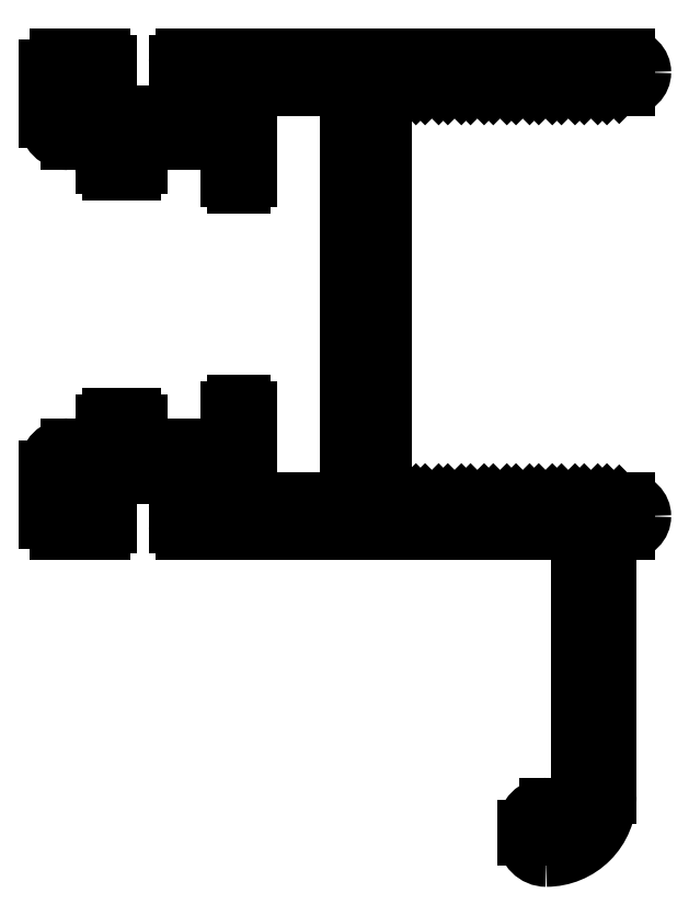
<metadata>
{"format":"dxf","ext":"dxf","renderer":"ezdxf+matplotlib","layout":"modelspace","background":"white","min_lineweight":24,"dpi":150}
</metadata>
<code>
0
SECTION
2
ENTITIES
0
LINE
8
0
10
891
20
827.9
30
0
11
891.2
21
827.7
31
0
0
ARC
8
0
10
891.5
20
827.9
30
0
40
0.3
50
225
51
315
0
ARC
8
0
10
890.9
20
827.9
30
0
40
0.1
50
45
51
135
0
LINE
8
0
10
891.9
20
827.9
30
0
11
891.7
21
827.7
31
0
0
LINE
8
0
10
890.9
20
827.9
30
0
11
890.6
21
827.7
31
0
0
ARC
8
0
10
892
20
827.9
30
0
40
0.1
50
45
51
135
0
ARC
8
0
10
890.4
20
827.9
30
0
40
0.3
50
225
51
315
0
LINE
8
0
10
892
20
827.9
30
0
11
892.2
21
827.8
31
0
0
LINE
8
0
10
889.9
20
827.9
30
0
11
890.2
21
827.7
31
0
0
ARC
8
0
10
892.6
20
828.1
30
0
40
0.5
50
225
51
270
0
ARC
8
0
10
889.9
20
827.9
30
0
40
0.1
50
45
51
135
0
LINE
8
0
10
892.6
20
827.6
30
0
11
892.6
21
827.6
31
0
0
LINE
8
0
10
889.8
20
827.9
30
0
11
889.6
21
827.7
31
0
0
ARC
8
0
10
892.6
20
828.4
30
0
40
0.75
50
270
51
0
0
ARC
8
0
10
889.4
20
827.9
30
0
40
0.3
50
225
51
315
0
ARC
8
0
10
892.6
20
828.4
30
0
40
0.75
50
0
51
90
0
LINE
8
0
10
888.9
20
827.9
30
0
11
889.1
21
827.7
31
0
0
LINE
8
0
10
872.1
20
829.1
30
0
11
892.6
21
829.1
31
0
0
ARC
8
0
10
888.8
20
827.9
30
0
40
0.1
50
45
51
135
0
ARC
8
0
10
872.1
20
828.8
30
0
40
0.3
50
90
51
180
0
LINE
8
0
10
888.8
20
827.9
30
0
11
888.5
21
827.7
31
0
0
LINE
8
0
10
871.8
20
828
30
0
11
871.8
21
828.8
31
0
0
ARC
8
0
10
888.3
20
827.9
30
0
40
0.3
50
225
51
315
0
ARC
8
0
10
872.1
20
828
30
0
40
0.3
50
180
51
270
0
LINE
8
0
10
887.8
20
827.9
30
0
11
888.1
21
827.7
31
0
0
LINE
8
0
10
872.1
20
827.7
30
0
11
872.8
21
827.7
31
0
0
ARC
8
0
10
887.8
20
827.9
30
0
40
0.1
50
45
51
135
0
ARC
8
0
10
872.8
20
827.1
30
0
40
0.6
50
0
51
90
0
LINE
8
0
10
887.7
20
827.9
30
0
11
887.5
21
827.7
31
0
0
ARC
8
0
10
872.8
20
827.1
30
0
40
0.6
50
270
51
0
0
ARC
8
0
10
887.3
20
827.9
30
0
40
0.3
50
225
51
315
0
LINE
8
0
10
867.8
20
826.5
30
0
11
872.8
21
826.5
31
0
0
LINE
8
0
10
886.8
20
827.9
30
0
11
887
21
827.7
31
0
0
ARC
8
0
10
867.8
20
827.1
30
0
40
0.6
50
180
51
270
0
ARC
8
0
10
886.7
20
827.9
30
0
40
0.1
50
45
51
135
0
ARC
8
0
10
867.8
20
827.1
30
0
40
0.6
50
90
51
180
0
LINE
8
0
10
886.7
20
827.9
30
0
11
886.4
21
827.7
31
0
0
LINE
8
0
10
867.8
20
827.7
30
0
11
868.4
21
827.7
31
0
0
ARC
8
0
10
886.2
20
827.9
30
0
40
0.3
50
225
51
315
0
ARC
8
0
10
868.4
20
828
30
0
40
0.3
50
270
51
0
0
LINE
8
0
10
885.7
20
827.9
30
0
11
886
21
827.7
31
0
0
LINE
8
0
10
868.7
20
828
30
0
11
868.7
21
828.8
31
0
0
ARC
8
0
10
885.7
20
827.9
30
0
40
0.1
50
45
51
135
0
ARC
8
0
10
868.4
20
828.8
30
0
40
0.3
50
0
51
90
0
LINE
8
0
10
885.6
20
827.9
30
0
11
885.4
21
827.7
31
0
0
LINE
8
0
10
866.3
20
829.1
30
0
11
868.4
21
829.1
31
0
0
ARC
8
0
10
885.2
20
827.9
30
0
40
0.3
50
225
51
315
0
ARC
8
0
10
866.3
20
828.6
30
0
40
0.5
50
90
51
180
0
LINE
8
0
10
884.7
20
827.9
30
0
11
884.9
21
827.7
31
0
0
LINE
8
0
10
865.8
20
826.1
30
0
11
865.8
21
828.6
31
0
0
ARC
8
0
10
884.6
20
827.9
30
0
40
0.1
50
45
51
135
0
ARC
8
0
10
866.8
20
826.1
30
0
40
1
50
180
51
270
0
LINE
8
0
10
884.6
20
827.9
30
0
11
884.3
21
827.7
31
0
0
LINE
8
0
10
868.1
20
825.1
30
0
11
866.8
21
825.1
31
0
0
ARC
8
0
10
884.1
20
827.9
30
0
40
0.3
50
225
51
315
0
ARC
8
0
10
868.1
20
824.8
30
0
40
0.3
50
0
51
90
0
LINE
8
0
10
883.6
20
827.9
30
0
11
883.9
21
827.7
31
0
0
LINE
8
0
10
868.4
20
824
30
0
11
868.4
21
824.8
31
0
0
ARC
8
0
10
883.6
20
827.9
30
0
40
0.1
50
45
51
135
0
ARC
8
0
10
868.7
20
824
30
0
40
0.3
50
180
51
270
0
LINE
8
0
10
883.5
20
827.9
30
0
11
883.3
21
827.7
31
0
0
LINE
8
0
10
868.7
20
823.7
30
0
11
869.8
21
823.7
31
0
0
ARC
8
0
10
883.1
20
827.9
30
0
40
0.3
50
225
51
315
0
ARC
8
0
10
869.8
20
824
30
0
40
0.3
50
270
51
0
0
LINE
8
0
10
882.6
20
827.9
30
0
11
882.8
21
827.7
31
0
0
LINE
8
0
10
870.1
20
824
30
0
11
870.1
21
824.8
31
0
0
ARC
8
0
10
882.5
20
827.9
30
0
40
0.1
50
45
51
135
0
ARC
8
0
10
870.4
20
824.8
30
0
40
0.3
50
90
51
180
0
LINE
8
0
10
882.5
20
827.9
30
0
11
882.2
21
827.7
31
0
0
LINE
8
0
10
870.4
20
825.1
30
0
11
873.9
21
825.1
31
0
0
ARC
8
0
10
882
20
827.9
30
0
40
0.3
50
225
51
315
0
ARC
8
0
10
873.9
20
824.8
30
0
40
0.3
50
0
51
90
0
LINE
8
0
10
881.7
20
827.8
30
0
11
881.8
21
827.7
31
0
0
LINE
8
0
10
874.2
20
823.4
30
0
11
874.2
21
824.8
31
0
0
ARC
8
0
10
881.6
20
827.7
30
0
40
0.1
50
45
51
90
0
ARC
8
0
10
874.5
20
823.4
30
0
40
0.3
50
180
51
270
0
LINE
8
0
10
881.6
20
827.8
30
0
11
881.6
21
827.8
31
0
0
LINE
8
0
10
874.5
20
823.1
30
0
11
874.9
21
823.1
31
0
0
ARC
8
0
10
881.6
20
827.6
30
0
40
0.2
50
90
51
180
0
ARC
8
0
10
874.9
20
823.4
30
0
40
0.3
50
270
51
0
0
LINE
8
0
10
881.4
20
827.6
30
0
11
881.4
21
808.6
31
0
0
LINE
8
0
10
875.2
20
823.4
30
0
11
875.2
21
827.6
31
0
0
ARC
8
0
10
881.6
20
808.6
30
0
40
0.2
50
180
51
270
0
LINE
8
0
10
875.2
20
827.6
30
0
11
879.4
21
827.6
31
0
0
LINE
8
0
10
881.6
20
808.4
30
0
11
881.6
21
808.4
31
0
0
ARC
8
0
10
879.4
20
827.3
30
0
40
0.3
50
0
51
90
0
ARC
8
0
10
881.6
20
808.5
30
0
40
0.1
50
270
51
315
0
LINE
8
0
10
879.7
20
827.3
30
0
11
879.7
21
808.9
31
0
0
LINE
8
0
10
881.7
20
808.4
30
0
11
881.8
21
808.5
31
0
0
ARC
8
0
10
879.4
20
808.9
30
0
40
0.3
50
270
51
0
0
ARC
8
0
10
882
20
808.3
30
0
40
0.3
50
45
51
135
0
LINE
8
0
10
875.2
20
808.6
30
0
11
879.4
21
808.6
31
0
0
LINE
8
0
10
882.5
20
808.3
30
0
11
882.2
21
808.5
31
0
0
LINE
8
0
10
875.2
20
812.8
30
0
11
875.2
21
808.6
31
0
0
ARC
8
0
10
882.5
20
808.4
30
0
40
0.1
50
225
51
315
0
ARC
8
0
10
874.9
20
812.8
30
0
40
0.3
50
0
51
90
0
LINE
8
0
10
882.6
20
808.3
30
0
11
882.8
21
808.5
31
0
0
LINE
8
0
10
874.5
20
813.1
30
0
11
874.9
21
813.1
31
0
0
ARC
8
0
10
883.1
20
808.3
30
0
40
0.3
50
45
51
135
0
ARC
8
0
10
874.5
20
812.8
30
0
40
0.3
50
90
51
180
0
LINE
8
0
10
883.5
20
808.3
30
0
11
883.3
21
808.5
31
0
0
LINE
8
0
10
874.2
20
812.8
30
0
11
874.2
21
811.4
31
0
0
ARC
8
0
10
883.6
20
808.4
30
0
40
0.1
50
225
51
315
0
ARC
8
0
10
873.9
20
811.4
30
0
40
0.3
50
270
51
0
0
LINE
8
0
10
883.6
20
808.3
30
0
11
883.9
21
808.5
31
0
0
LINE
8
0
10
870.4
20
811.1
30
0
11
873.9
21
811.1
31
0
0
ARC
8
0
10
884.1
20
808.3
30
0
40
0.3
50
45
51
135
0
ARC
8
0
10
870.4
20
811.4
30
0
40
0.3
50
180
51
270
0
LINE
8
0
10
884.6
20
808.3
30
0
11
884.3
21
808.5
31
0
0
LINE
8
0
10
870.1
20
812.2
30
0
11
870.1
21
811.4
31
0
0
ARC
8
0
10
884.6
20
808.4
30
0
40
0.1
50
225
51
315
0
ARC
8
0
10
869.8
20
812.2
30
0
40
0.3
50
0
51
90
0
LINE
8
0
10
884.7
20
808.3
30
0
11
884.9
21
808.5
31
0
0
LINE
8
0
10
868.7
20
812.5
30
0
11
869.8
21
812.5
31
0
0
ARC
8
0
10
885.2
20
808.3
30
0
40
0.3
50
45
51
135
0
ARC
8
0
10
868.7
20
812.2
30
0
40
0.3
50
90
51
180
0
LINE
8
0
10
885.6
20
808.3
30
0
11
885.4
21
808.5
31
0
0
LINE
8
0
10
868.4
20
812.2
30
0
11
868.4
21
811.4
31
0
0
ARC
8
0
10
885.7
20
808.4
30
0
40
0.1
50
225
51
315
0
ARC
8
0
10
868.1
20
811.4
30
0
40
0.3
50
270
51
0
0
LINE
8
0
10
885.7
20
808.3
30
0
11
886
21
808.5
31
0
0
LINE
8
0
10
868.1
20
811.1
30
0
11
866.8
21
811.1
31
0
0
ARC
8
0
10
886.2
20
808.3
30
0
40
0.3
50
45
51
135
0
ARC
8
0
10
866.8
20
810.1
30
0
40
1
50
90
51
180
0
LINE
8
0
10
886.7
20
808.3
30
0
11
886.4
21
808.5
31
0
0
LINE
8
0
10
865.8
20
810.1
30
0
11
865.8
21
807.6
31
0
0
ARC
8
0
10
886.7
20
808.4
30
0
40
0.1
50
225
51
315
0
ARC
8
0
10
866.3
20
807.6
30
0
40
0.5
50
180
51
270
0
LINE
8
0
10
886.8
20
808.3
30
0
11
887
21
808.5
31
0
0
LINE
8
0
10
866.3
20
807.1
30
0
11
868.4
21
807.1
31
0
0
ARC
8
0
10
887.3
20
808.3
30
0
40
0.3
50
45
51
135
0
ARC
8
0
10
868.4
20
807.4
30
0
40
0.3
50
270
51
0
0
LINE
8
0
10
887.7
20
808.3
30
0
11
887.5
21
808.5
31
0
0
LINE
8
0
10
868.7
20
808.2
30
0
11
868.7
21
807.4
31
0
0
ARC
8
0
10
887.8
20
808.4
30
0
40
0.1
50
225
51
315
0
ARC
8
0
10
868.4
20
808.2
30
0
40
0.3
50
0
51
90
0
LINE
8
0
10
887.8
20
808.3
30
0
11
888.1
21
808.5
31
0
0
LINE
8
0
10
867.8
20
808.5
30
0
11
868.4
21
808.5
31
0
0
ARC
8
0
10
888.3
20
808.3
30
0
40
0.3
50
45
51
135
0
ARC
8
0
10
867.8
20
809.1
30
0
40
0.6
50
180
51
270
0
LINE
8
0
10
888.8
20
808.3
30
0
11
888.5
21
808.5
31
0
0
ARC
8
0
10
867.8
20
809.1
30
0
40
0.6
50
90
51
180
0
ARC
8
0
10
888.8
20
808.4
30
0
40
0.1
50
225
51
315
0
LINE
8
0
10
867.8
20
809.7
30
0
11
872.8
21
809.7
31
0
0
LINE
8
0
10
888.9
20
808.3
30
0
11
889.1
21
808.5
31
0
0
ARC
8
0
10
872.8
20
809.1
30
0
40
0.6
50
0
51
90
0
ARC
8
0
10
889.4
20
808.3
30
0
40
0.3
50
45
51
135
0
ARC
8
0
10
872.8
20
809.1
30
0
40
0.6
50
270
51
0
0
LINE
8
0
10
889.8
20
808.3
30
0
11
889.6
21
808.5
31
0
0
LINE
8
0
10
872.1
20
808.5
30
0
11
872.8
21
808.5
31
0
0
ARC
8
0
10
889.9
20
808.4
30
0
40
0.1
50
225
51
315
0
ARC
8
0
10
872.1
20
808.2
30
0
40
0.3
50
90
51
180
0
LINE
8
0
10
889.9
20
808.3
30
0
11
890.2
21
808.5
31
0
0
LINE
8
0
10
871.8
20
808.2
30
0
11
871.8
21
807.4
31
0
0
ARC
8
0
10
890.4
20
808.3
30
0
40
0.3
50
45
51
135
0
ARC
8
0
10
872.1
20
807.4
30
0
40
0.3
50
180
51
270
0
LINE
8
0
10
890.9
20
808.3
30
0
11
890.6
21
808.5
31
0
0
LINE
8
0
10
872.1
20
807.1
30
0
11
890.4
21
807.1
31
0
0
ARC
8
0
10
890.9
20
808.4
30
0
40
0.1
50
225
51
315
0
LINE
8
0
10
890.4
20
795
30
0
11
890.4
21
807.1
31
0
0
LINE
8
0
10
891
20
808.3
30
0
11
891.2
21
808.5
31
0
0
ARC
8
0
10
889.9
20
795
30
0
40
0.5
50
270
51
0
0
ARC
8
0
10
891.5
20
808.3
30
0
40
0.3
50
45
51
135
0
LINE
8
0
10
888.9
20
794.5
30
0
11
889.9
21
794.5
31
0
0
LINE
8
0
10
891.9
20
808.3
30
0
11
891.7
21
808.5
31
0
0
ARC
8
0
10
888.9
20
793.5
30
0
40
1
50
90
51
180
0
ARC
8
0
10
892
20
808.4
30
0
40
0.1
50
225
51
315
0
LINE
8
0
10
887.9
20
793
30
0
11
887.9
21
793.5
31
0
0
LINE
8
0
10
892
20
808.3
30
0
11
892.2
21
808.5
31
0
0
ARC
8
0
10
888.9
20
793
30
0
40
1
50
180
51
270
0
ARC
8
0
10
892.6
20
808.1
30
0
40
0.5
50
90
51
135
0
ARC
8
0
10
888.9
20
794.9
30
0
40
2.9
50
270
51
0
0
LINE
8
0
10
892.6
20
808.6
30
0
11
892.6
21
808.6
31
0
0
LINE
8
0
10
891.8
20
794.9
30
0
11
891.8
21
807.1
31
0
0
ARC
8
0
10
892.6
20
807.9
30
0
40
0.75
50
0
51
90
0
LINE
8
0
10
891.8
20
807.1
30
0
11
892.6
21
807.1
31
0
0
ARC
8
0
10
892.6
20
807.9
30
0
40
0.75
50
270
51
0
0
ENDSEC
0
EOF

</code>
